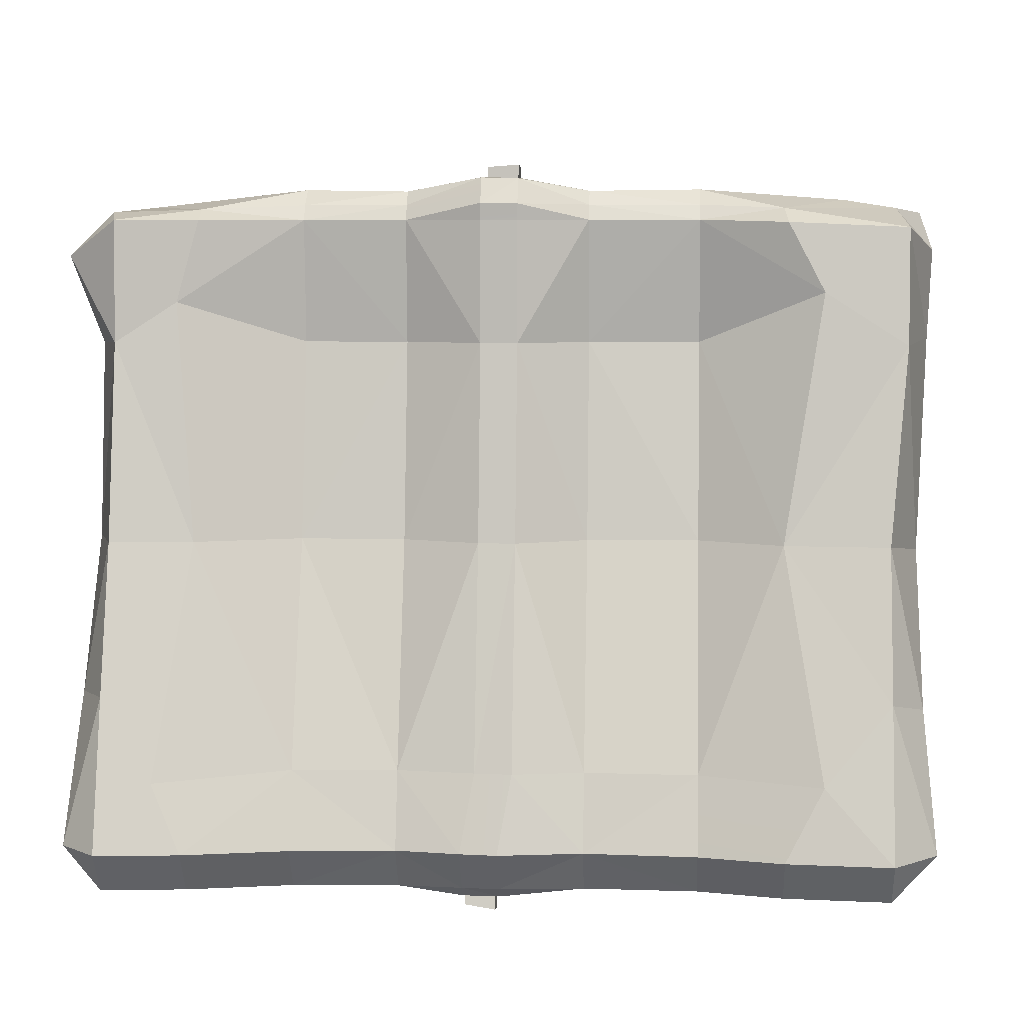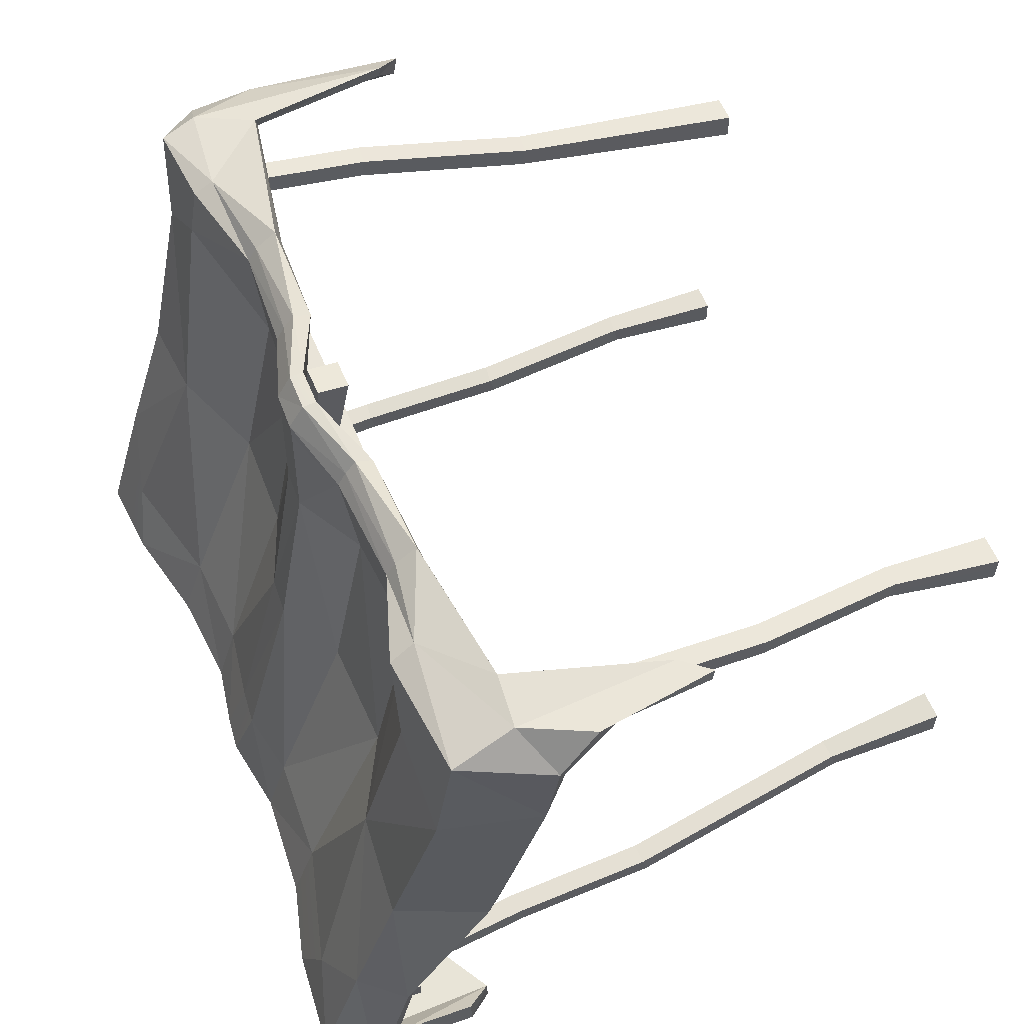
<metadata>
{"format":"obj","ext":"obj","renderer":"f3d","projection":"perspective","resolution":1024,"background":"white","views":[{"elev":5.8,"azim":-176.4,"up":"+Z"},{"elev":58.2,"azim":-112.1,"up":"+Z"}]}
</metadata>
<code>
o SM_Bld_Stall_Cover_01
v -0.9799 122.9 -147.2
v -0.9379 110.5 -149.3
v 0.7017 108.4 -86.27
v 0.6601 101.7 -86.97
v -8.268 71.13 148
v 4.225 71.22 147
v -8.192 83.45 149.3
v 4.3 83.55 148.4
v 7.543 101.7 -87.6
v 11.32 110.1 -147.4
v 7.585 108.5 -86.89
v 11.27 122.5 -145.3
v 9.151 90.58 -1.97
v 9.203 99.08 -1.064
v 0.5345 90.52 -1.344
v 0.5866 99.02 -0.438
v 4.457 83.82 68.02
v 4.499 90.61 68.73
v -2.425 83.75 68.65
v -2.384 90.54 69.35
v -150.6 84.47 110.5
v -151.2 71.9 110.4
v -88.41 77.08 108.8
v -88.34 70.25 108.8
v 148.5 66.81 117.8
v 147.6 66.8 105.3
v 148.4 79.21 117.7
v 147.5 79.2 105.2
v -88.97 70.24 101.9
v -149.3 71.74 98.18
v -89.04 77.07 101.9
v -148.7 84.31 98.22
v -2.625 68.98 100.3
v -2.698 77.53 100.3
v -1.995 68.98 109
v -2.068 77.53 108.9
v 67.68 70.27 105
v 67.61 77.1 105
v 68.31 70.27 111.9
v 68.24 77.1 111.9
v 127.5 124.5 -114.2
v 127.5 112.1 -115.6
v 129.2 109.4 -66.81
v 129.1 102.6 -67.29
v 120.2 69.53 115.1
v 132.7 69.63 114.4
v 120.3 81.83 115.9
v 132.8 81.94 115.2
v 136 102.7 -67.77
v 139.8 111.7 -114.2
v 136.1 109.5 -67.3
v 139.8 124.1 -112.7
v 137.6 90.61 -1.307
v 137.7 99.1 -0.6978
v 129 90.54 -0.8205
v 129.1 99.03 -0.2118
v 132.9 83.08 52.99
v 133 89.87 53.47
v 126.1 83.01 53.48
v 126.1 89.79 53.95
v -150.6 117.5 -108.9
v -151.2 104.9 -109
v -88.43 110.1 -112
v -88.36 103.3 -111.9
v 148.7 99.82 -108.1
v 147.5 99.81 -120.6
v 148.5 112.2 -108.2
v 147.4 112.2 -120.6
v -89.14 103.2 -118.8
v -149.5 104.7 -121.3
v -89.21 110.1 -118.8
v -148.9 117.3 -121.2
v -2.851 102 -122.3
v -2.925 110.5 -122.3
v -2.036 102 -113.7
v -2.11 110.5 -113.7
v 67.54 103.3 -119.1
v 67.46 110.1 -119.1
v 68.32 103.3 -112.2
v 68.24 110.1 -112.3
v -135.9 124.5 -114.2
v -135.9 112.1 -115.6
v -134.2 109.4 -66.81
v -134.3 102.6 -67.29
v -143.2 69.53 115.1
v -130.7 69.63 114.4
v -143.1 81.83 115.9
v -130.6 81.94 115.2
v -127.4 102.7 -67.77
v -123.6 111.7 -114.2
v -127.4 109.5 -67.3
v -123.7 124.1 -112.7
v -125.8 90.61 -1.307
v -125.7 99.1 -0.6978
v -134.4 90.54 -0.8205
v -134.4 99.03 -0.2118
v -130.5 83.08 52.99
v -130.4 89.87 53.47
v -137.4 83.01 53.48
v -137.3 89.79 53.95
v -145.3 -47.46 93.45
v -136.8 -47.03 93.5
v -147.7 30.98 105.6
v -139.1 31.41 105.7
v -150.2 90.38 113.9
v -141.7 90.8 114
v -150.2 91.77 105.5
v -141.7 92.2 105.5
v -139.1 32.8 97.23
v -136.8 -45.63 85.06
v -147.7 32.38 97.17
v -145.3 -46.06 85
v -141.4 -152.3 69.73
v -129.4 -152.3 69.81
v -141.4 -152.3 81.63
v -129.4 -152.3 81.71
v -135.6 -152.3 -64.75
v -123 -152.3 -64.85
v -132.3 -102.1 -73.89
v -123.8 -101.6 -73.96
v -135.5 144.3 -106.1
v -135.5 142.3 -114.5
v -144.1 143.8 -106
v -144.1 141.8 -114.4
v -123.8 -103.6 -82.38
v -123 -152.3 -77.26
v -132.3 -104.1 -82.31
v -135.6 -152.3 -77.15
v 129.1 -105.5 -70.9
v 130 -38.7 -80.1
v 120.6 -104.3 -71.05
v 121.5 -37.57 -80.25
v 137.9 143.4 -106
v 146.4 142.3 -105.8
v 137.9 141.4 -114.4
v 146.4 140.3 -114.2
v 121.5 -39.53 -88.66
v 130 -40.66 -88.51
v 120.6 -106.3 -79.46
v 129.1 -107.4 -79.31
v 113.6 -152.3 -76.65
v 124.8 -152.3 -76.45
v 113.6 -152.3 -65.55
v 124.8 -152.3 -65.35
v 140.9 14.73 99.92
v 146.4 89.13 108.8
v 132.4 15.67 100.1
v 137.9 90.06 108.9
v 146.4 90.52 100.4
v 137.9 91.46 100.5
v 132.4 17.06 91.61
v 140.9 16.13 91.48
v 124.9 -152.3 65.05
v 124.9 -152.3 76.38
v 113.5 -152.3 65.23
v 113.5 -152.3 76.55
v -138.4 -106.6 88.06
v -129.9 -106.1 88.12
v -129.9 -104.7 79.67
v -138.4 -105.2 79.61
v 123 -56.22 85.96
v 131.5 -57.16 85.83
v 131.5 -55.76 77.39
v 123 -54.83 77.52
v 138.7 20.29 -99.59
v 138.7 22.25 -91.18
v 130.2 23.38 -91.33
v 130.2 21.42 -99.74
v -141.9 -7.612 -96
v -133.4 -7.094 -96.07
v -133.4 -5.131 -87.66
v -141.9 -5.649 -87.59
v -132.1 51.56 -102.9
v -140.6 51.04 -102.8
v -132.1 53.52 -94.47
v -140.6 53 -94.4
v 37.53 78.3 138.7
v 37.53 71.17 135.8
v 79.4 71.31 139.6
v 79.4 69.14 131.4
v 37.53 97.09 -1.471
v 37.53 82.12 77.86
v 79.4 96.14 -1.471
v 79.4 79.44 77.86
v 37.53 106.4 -124.9
v 37.53 106.1 -135.3
v 79.4 96.8 -124.9
v 79.4 96.46 -135.3
v 79.4 67.48 75.64
v 37.53 70.51 75.64
v 79.4 84.18 -3.696
v 37.53 85.48 -3.696
v 165.7 68.14 77.1
v 161.2 61.08 75.64
v 165.7 79.32 -2.236
v 161.2 72.25 -3.696
v -169.7 79.09 -6.037
v -166.5 73.89 -3.696
v -174.9 57.16 79.33
v -164.2 47.11 76.27
v -8.188 110.3 -1.471
v -36.45 95.57 -1.471
v -8.188 96.65 77.86
v -36.45 80.72 77.86
v -36.45 72.2 136
v -8.188 84.54 143.9
v -36.45 79.28 138.9
v -8.188 90.15 143.5
v -8.188 98.11 -3.696
v -8.188 84.5 75.64
v -36.45 86.26 -3.696
v -36.45 71.41 75.64
v -36.45 107.2 -124.9
v -36.45 106.9 -135.3
v -2.889 123.1 -131.4
v -2.889 122.8 -141.8
v -130.6 97.9 98.2
v -81.15 77.17 77.86
v -114.6 111.7 -1.471
v -81.15 93.87 -1.471
v -141.2 61.41 127.3
v -81.15 69.14 131.4
v -140 62.61 135.5
v -81.15 71.31 139.6
v -114.6 101.5 -3.696
v -81.15 84.18 -3.696
v -114.6 84.81 75.64
v -81.15 67.48 75.64
v -126.9 92.88 -135.3
v -81.15 96.46 -135.3
v -126.9 93.22 -124.9
v -81.15 96.8 -124.9
v 144.5 58.25 132.9
v 147.4 56.71 125.8
v 154.6 -1.584 130
v 156.4 -1.584 123.3
v 154.6 115.3 -1.471
v 120.8 112.4 -1.471
v 154.6 98.64 77.86
v 129.7 95.7 94.06
v 130 99.95 -124.9
v 130 99.61 -135.3
v 154.6 75.7 -124.9
v 154.6 75.36 -135.3
v 120.8 85.51 75.64
v 120.8 102.2 -3.696
v 154.6 88.44 75.64
v 154.6 105.1 -3.696
v 37.53 79.63 119.9
v 79.4 76.66 119.9
v -36.45 80.52 119.9
v -8.188 85.48 119.9
v -114.6 85.49 119.9
v -81.15 76.66 119.9
v -173.1 48.95 106
v -177.2 52.94 115.2
v -116 95.59 126
v -81.15 83.88 127.1
v -8.188 95.93 126.7
v -36.45 86.93 127.1
v 79.4 83.88 127.1
v 37.53 86.09 127.1
v 154.6 96.33 127.1
v 120.8 93.4 127.1
v 169.7 66.47 108.8
v 177.2 77.94 112.8
v 120.8 86.18 119.9
v 154.6 89.12 119.9
v 133.3 142.3 -93.75
v 154.6 134.4 -60.97
v 79.4 129.7 -90.14
v 37.53 127.1 -90.14
v -8.188 133.3 -90.14
v -36.45 127.6 -90.14
v -129.8 142.8 -92.03
v -81.15 129.7 -90.14
v -169.7 116.4 -65.54
v -166.5 111.2 -63.19
v -114.6 120.6 -63.19
v -81.15 103.2 -63.19
v -8.188 111.8 -63.19
v -36.45 103.2 -63.19
v 79.4 103.2 -63.19
v 37.53 102.6 -63.19
v 120.8 121.3 -63.19
v 154.6 124.2 -63.19
v 164.8 107.4 -63.19
v 165.7 114.8 -61.73
v 120.8 149.3 -120.5
v 154.6 152.3 -120.5
v 37.53 136.2 -120.5
v 79.4 139.8 -120.5
v -36.45 136.7 -120.5
v -2.889 142.3 -120.5
v -114.6 148.6 -120.5
v -81.15 139.8 -120.5
v -168.9 124.3 -113.6
v -174.2 134.3 -119.8
v -114.6 138.4 -122.7
v -81.15 129.6 -122.7
v -8.188 128.6 -122.7
v -36.45 127.6 -122.7
v 37.53 127.1 -122.7
v 79.4 129.6 -122.7
v 120.8 139.1 -122.7
v 154.6 142.1 -122.7
v 166.7 126.7 -117
v 169.5 138.9 -119.7
v 37.53 125.2 -137.3
v 79.4 127.4 -137.3
v 79.4 124.5 -127.3
v 37.53 122.5 -127.3
v -36.45 125.7 -137.3
v -2.889 129 -137.3
v -8.188 130.1 -127.3
v -36.45 123 -127.3
v -114.6 136.3 -137.3
v -81.15 127.4 -137.3
v -114.6 133.3 -127.3
v -81.15 124.5 -127.3
v -165.3 121 -127.9
v -164.3 118.1 -116.9
v 120.8 137 -137.3
v 154.6 139.9 -137.3
v 161.1 124.7 -122.7
v 160 127.7 -133.7
v 154.6 136.9 -127.3
v 120.8 134 -127.3
v -165.9 86.53 -129.4
v -165.1 86.87 -118
v 161 87.34 -133.3
v 162.3 87.68 -122
v 37.53 73.08 128
v 79.4 69.36 128
v 37.53 82.72 133.2
v 79.4 80.11 133.2
v -36.45 74.03 128
v -8.188 85.21 128
v -8.188 96.29 133.5
v -36.45 83.59 133.2
v -114.6 77.55 127.2
v -81.15 69.36 128
v -114.6 85.35 131.8
v -81.15 80.11 133.2
v -173.3 36.16 130.8
v -169.1 26.85 124.9
v 120.8 78.1 127
v 154.6 81.59 120.2
v 170.6 52.59 122.6
v 167 53.21 111.9
v 120.8 85.25 131.5
v 157.9 81.35 130.4
v -165.9 -12.93 130.6
v -165.9 -12.08 123.8
v 162.3 -10.25 115
v 162.6 -11.91 123.7
v -156.3 105.1 -3.696
v -156.3 88.44 75.64
v -156.3 115.3 -1.471
v -163.9 97.13 77
v -156.3 89.12 119.9
v -164.4 90.27 124
v -156.3 124.2 -63.19
v -156.3 134.4 -60.97
v -156.3 142.1 -122.7
v -156.3 152.3 -120.5
v -156.3 139.9 -137.3
v -156.3 136.9 -127.3
v -156.3 75.36 -135.3
v -156.3 75.7 -124.9
v -156.3 81.59 120.2
v -160.8 64.18 132.1
v -157.6 -0.7369 124.1
v -156.3 -1.584 130
v 11.97 122.2 -131.4
v 6.668 128.8 -127.3
v 11.97 122 -141.8
v 11.97 127.6 -137.3
v 11.97 140.6 -120.5
v 6.668 131.9 -90.14
v 6.668 109.5 -1.471
v 6.668 96.17 77.86
v 6.668 95.45 126.9
v 6.668 95.87 133.7
v 6.668 90.12 143.9
v 6.668 84.62 144.2
v 6.668 84.93 128
v 6.668 85.06 119.9
v 6.668 84.09 75.64
v 6.668 97.38 -3.696
v 6.668 110.7 -63.19
v 6.668 127.2 -122.7
f 1 2 3
f 3 2 4
f 5 6 7
f 7 6 8
f 9 10 11
f 11 10 12
f 10 2 12
f 12 2 1
f 2 10 4
f 4 10 9
f 1 3 12
f 12 3 11
f 13 9 14
f 14 9 11
f 9 13 4
f 4 13 15
f 3 4 16
f 16 4 15
f 11 3 14
f 14 3 16
f 17 13 18
f 18 13 14
f 13 17 15
f 15 17 19
f 16 15 20
f 20 15 19
f 14 16 18
f 18 16 20
f 18 20 8
f 8 20 7
f 6 17 8
f 8 17 18
f 17 6 19
f 19 6 5
f 20 19 7
f 7 19 5
f 21 22 23
f 23 22 24
f 25 26 27
f 27 26 28
f 29 30 31
f 31 30 32
f 30 22 32
f 32 22 21
f 22 30 24
f 24 30 29
f 21 23 32
f 32 23 31
f 33 29 34
f 34 29 31
f 29 33 24
f 24 33 35
f 23 24 36
f 36 24 35
f 31 23 34
f 34 23 36
f 37 33 38
f 38 33 34
f 33 37 35
f 35 37 39
f 36 35 40
f 40 35 39
f 34 36 38
f 38 36 40
f 38 40 28
f 28 40 27
f 26 37 28
f 28 37 38
f 37 26 39
f 39 26 25
f 40 39 27
f 27 39 25
f 41 42 43
f 43 42 44
f 45 46 47
f 47 46 48
f 49 50 51
f 51 50 52
f 50 42 52
f 52 42 41
f 42 50 44
f 44 50 49
f 41 43 52
f 52 43 51
f 53 49 54
f 54 49 51
f 49 53 44
f 44 53 55
f 43 44 56
f 56 44 55
f 51 43 54
f 54 43 56
f 57 53 58
f 58 53 54
f 53 57 55
f 55 57 59
f 56 55 60
f 60 55 59
f 54 56 58
f 58 56 60
f 58 60 48
f 48 60 47
f 46 57 48
f 48 57 58
f 57 46 59
f 59 46 45
f 60 59 47
f 47 59 45
f 61 62 63
f 63 62 64
f 65 66 67
f 67 66 68
f 69 70 71
f 71 70 72
f 70 62 72
f 72 62 61
f 62 70 64
f 64 70 69
f 61 63 72
f 72 63 71
f 73 69 74
f 74 69 71
f 69 73 64
f 64 73 75
f 63 64 76
f 76 64 75
f 71 63 74
f 74 63 76
f 77 73 78
f 78 73 74
f 73 77 75
f 75 77 79
f 76 75 80
f 80 75 79
f 74 76 78
f 78 76 80
f 78 80 68
f 68 80 67
f 66 77 68
f 68 77 78
f 77 66 79
f 79 66 65
f 80 79 67
f 67 79 65
f 81 82 83
f 83 82 84
f 85 86 87
f 87 86 88
f 89 90 91
f 91 90 92
f 90 82 92
f 92 82 81
f 82 90 84
f 84 90 89
f 81 83 92
f 92 83 91
f 93 89 94
f 94 89 91
f 89 93 84
f 84 93 95
f 83 84 96
f 96 84 95
f 91 83 94
f 94 83 96
f 97 93 98
f 98 93 94
f 93 97 95
f 95 97 99
f 96 95 100
f 100 95 99
f 94 96 98
f 98 96 100
f 98 100 88
f 88 100 87
f 86 97 88
f 88 97 98
f 97 86 99
f 99 86 85
f 100 99 87
f 87 99 85
f 101 102 103
f 103 102 104
f 105 106 107
f 107 106 108
f 109 110 111
f 111 110 112
f 113 114 115
f 115 114 116
f 102 110 104
f 104 110 109
f 101 103 112
f 112 103 111
f 117 118 119
f 119 118 120
f 121 122 123
f 123 122 124
f 125 126 127
f 127 126 128
f 126 118 128
f 128 118 117
f 118 126 120
f 120 126 125
f 117 119 128
f 128 119 127
f 129 130 131
f 131 130 132
f 133 134 135
f 135 134 136
f 137 138 139
f 139 138 140
f 141 142 143
f 143 142 144
f 140 138 129
f 129 138 130
f 139 131 137
f 137 131 132
f 145 146 147
f 147 146 148
f 146 149 148
f 148 149 150
f 150 149 151
f 151 149 152
f 153 154 155
f 155 154 156
f 145 152 146
f 146 152 149
f 147 148 151
f 151 148 150
f 115 116 157
f 157 116 158
f 114 159 116
f 116 159 158
f 159 114 160
f 160 114 113
f 113 115 160
f 160 115 157
f 161 162 147
f 147 162 145
f 163 152 162
f 162 152 145
f 152 163 151
f 151 163 164
f 164 161 151
f 151 161 147
f 156 154 161
f 161 154 162
f 153 163 154
f 154 163 162
f 163 153 164
f 164 153 155
f 155 156 164
f 164 156 161
f 143 144 131
f 131 144 129
f 142 140 144
f 144 140 129
f 140 142 139
f 139 142 141
f 141 143 139
f 139 143 131
f 138 165 130
f 130 165 166
f 132 130 167
f 167 130 166
f 137 132 168
f 168 132 167
f 165 138 168
f 168 138 137
f 165 136 166
f 166 136 134
f 166 134 167
f 167 134 133
f 168 167 135
f 135 167 133
f 135 136 168
f 168 136 165
f 169 170 127
f 127 170 125
f 125 170 120
f 120 170 171
f 120 171 119
f 119 171 172
f 127 119 169
f 169 119 172
f 173 170 174
f 174 170 169
f 170 173 171
f 171 173 175
f 172 171 176
f 176 171 175
f 169 172 174
f 174 172 176
f 174 176 124
f 124 176 123
f 122 173 124
f 124 173 174
f 173 122 175
f 175 122 121
f 176 175 123
f 123 175 121
f 103 104 105
f 105 104 106
f 103 105 111
f 111 105 107
f 108 109 107
f 107 109 111
f 104 109 106
f 106 109 108
f 157 101 160
f 160 101 112
f 158 102 157
f 157 102 101
f 158 159 102
f 102 159 110
f 112 110 160
f 160 110 159
f 177 178 179
f 179 178 180
f 181 182 183
f 183 182 184
f 185 186 187
f 187 186 188
f 189 190 191
f 191 190 192
f 193 194 195
f 195 194 196
f 197 198 199
f 199 198 200
f 201 202 203
f 203 202 204
f 205 206 207
f 207 206 208
f 209 210 211
f 211 210 212
f 213 214 215
f 215 214 216
f 217 218 219
f 219 218 220
f 221 222 223
f 223 222 224
f 225 226 227
f 227 226 228
f 229 230 231
f 231 230 232
f 233 234 235
f 235 234 236
f 237 238 239
f 239 238 240
f 241 242 243
f 243 242 244
f 245 246 247
f 247 246 248
f 249 190 250
f 250 190 189
f 212 210 251
f 251 210 252
f 253 227 254
f 254 227 228
f 200 255 199
f 199 255 256
f 257 258 217
f 217 258 218
f 259 203 260
f 260 203 204
f 184 182 261
f 261 182 262
f 239 240 263
f 263 240 264
f 194 193 265
f 265 193 266
f 245 247 267
f 267 247 268
f 269 238 270
f 270 238 237
f 271 272 183
f 183 272 181
f 273 274 201
f 201 274 202
f 275 219 276
f 276 219 220
f 277 278 197
f 197 278 198
f 279 280 225
f 225 280 226
f 281 209 282
f 282 209 211
f 191 192 283
f 283 192 284
f 246 285 248
f 248 285 286
f 196 287 195
f 195 287 288
f 289 269 290
f 290 269 270
f 272 271 291
f 291 271 292
f 274 273 293
f 293 273 294
f 275 276 295
f 295 276 296
f 278 277 297
f 297 277 298
f 299 300 279
f 279 300 280
f 301 281 302
f 302 281 282
f 284 303 283
f 283 303 304
f 285 305 286
f 286 305 306
f 287 307 288
f 288 307 308
f 309 291 310
f 310 291 292
f 304 303 311
f 311 303 312
f 313 293 314
f 314 293 294
f 301 302 315
f 315 302 316
f 295 296 317
f 317 296 318
f 299 319 300
f 300 319 320
f 298 321 297
f 297 321 322
f 323 289 324
f 324 289 290
f 307 325 308
f 308 325 326
f 306 305 327
f 327 305 328
f 309 310 186
f 186 310 188
f 312 185 311
f 311 185 187
f 214 313 216
f 216 313 314
f 315 316 215
f 215 316 213
f 229 317 230
f 230 317 318
f 320 319 232
f 232 319 231
f 321 329 322
f 322 329 330
f 323 324 242
f 242 324 244
f 326 325 331
f 331 325 332
f 328 241 327
f 327 241 243
f 249 250 333
f 333 250 334
f 262 335 261
f 261 335 336
f 337 251 338
f 338 251 252
f 259 260 339
f 339 260 340
f 253 254 341
f 341 254 342
f 257 343 258
f 258 343 344
f 256 255 345
f 345 255 346
f 347 267 348
f 348 267 268
f 266 349 265
f 265 349 350
f 264 351 263
f 263 351 352
f 178 333 180
f 180 333 334
f 335 177 336
f 336 177 179
f 337 338 205
f 205 338 206
f 339 340 208
f 208 340 207
f 221 341 222
f 222 341 342
f 344 343 224
f 224 343 223
f 345 346 353
f 353 346 354
f 347 348 234
f 234 348 236
f 350 349 355
f 355 349 356
f 352 351 233
f 248 196 247
f 247 196 194
f 237 239 195
f 195 239 193
f 268 247 265
f 265 247 194
f 239 263 266
f 286 287 248
f 248 287 196
f 270 237 288
f 288 237 195
f 306 307 286
f 286 307 287
f 290 270 308
f 308 270 288
f 327 325 306
f 306 325 307
f 290 308 324
f 324 308 326
f 327 243 325
f 325 243 332
f 244 331 243
f 243 331 332
f 324 326 244
f 244 326 331
f 263 352 266
f 266 352 349
f 268 265 348
f 348 265 350
f 352 235 349
f 349 235 356
f 235 236 356
f 356 236 355
f 348 350 236
f 236 350 355
f 357 358 198
f 198 358 200
f 359 197 360
f 360 197 199
f 361 255 358
f 358 255 200
f 360 199 362
f 362 199 256
f 363 357 278
f 278 357 198
f 364 277 359
f 359 277 197
f 365 363 297
f 297 363 278
f 366 298 364
f 364 298 277
f 366 367 298
f 298 367 321
f 365 297 368
f 368 297 322
f 367 369 321
f 321 369 329
f 369 370 329
f 329 370 330
f 368 322 370
f 370 322 330
f 361 371 255
f 255 371 346
f 362 256 372
f 372 256 345
f 371 373 346
f 346 373 354
f 373 374 354
f 354 374 353
f 372 345 374
f 374 345 353
f 369 229 370
f 370 229 231
f 317 229 367
f 367 229 369
f 366 295 367
f 367 295 317
f 364 275 366
f 366 275 295
f 359 219 364
f 364 219 275
f 217 219 360
f 360 219 359
f 257 217 362
f 362 217 360
f 257 362 343
f 343 362 372
f 223 372 374
f 373 221 374
f 374 221 223
f 341 221 371
f 371 221 373
f 361 253 371
f 371 253 341
f 227 253 358
f 358 253 361
f 357 225 358
f 358 225 227
f 363 279 357
f 357 279 225
f 365 299 363
f 363 299 279
f 319 299 368
f 368 299 365
f 319 368 231
f 231 368 370
f 188 242 187
f 187 242 241
f 323 242 310
f 310 242 188
f 289 323 292
f 292 323 310
f 292 271 289
f 289 271 269
f 269 271 238
f 238 271 183
f 240 238 184
f 184 238 183
f 264 240 261
f 261 240 184
f 264 261 351
f 351 261 336
f 233 351 179
f 179 351 336
f 179 180 233
f 233 180 234
f 180 334 234
f 334 347 234
f 267 347 250
f 250 347 334
f 189 245 250
f 250 245 267
f 246 245 191
f 191 245 189
f 285 246 283
f 283 246 191
f 305 285 304
f 304 285 283
f 305 304 328
f 328 304 311
f 241 328 187
f 187 328 311
f 223 343 372
f 352 233 235
f 239 266 193
f 316 302 320
f 320 302 300
f 316 320 213
f 213 320 232
f 230 214 232
f 232 214 213
f 313 214 318
f 318 214 230
f 296 293 318
f 318 293 313
f 296 276 293
f 293 276 274
f 202 274 220
f 220 274 276
f 202 220 204
f 204 220 218
f 260 204 258
f 258 204 218
f 260 258 340
f 340 258 344
f 340 344 207
f 207 344 224
f 222 205 224
f 224 205 207
f 342 337 222
f 222 337 205
f 251 337 254
f 254 337 342
f 228 212 254
f 254 212 251
f 211 212 226
f 226 212 228
f 282 211 280
f 280 211 226
f 282 280 302
f 302 280 300
f 185 312 375
f 375 312 376
f 377 186 375
f 375 186 185
f 378 309 377
f 377 309 186
f 379 291 378
f 378 291 309
f 380 272 379
f 379 272 291
f 181 272 381
f 381 272 380
f 182 181 382
f 382 181 381
f 182 382 262
f 262 382 383
f 335 262 384
f 384 262 383
f 177 335 385
f 385 335 384
f 385 386 177
f 177 386 178
f 333 178 387
f 387 178 386
f 388 249 387
f 387 249 333
f 388 389 249
f 249 389 190
f 190 389 192
f 192 389 390
f 192 390 284
f 284 390 391
f 284 391 303
f 303 391 392
f 312 303 376
f 376 303 392
f 390 209 391
f 391 209 281
f 389 210 390
f 390 210 209
f 252 210 388
f 388 210 389
f 338 252 387
f 387 252 388
f 338 387 206
f 206 387 386
f 208 206 385
f 385 206 386
f 339 208 384
f 384 208 385
f 259 339 383
f 383 339 384
f 203 259 382
f 382 259 383
f 201 203 381
f 381 203 382
f 273 201 380
f 380 201 381
f 273 380 294
f 294 380 379
f 294 379 314
f 314 379 378
f 314 378 216
f 216 378 377
f 215 216 375
f 375 216 377
f 315 215 376
f 376 215 375
f 392 301 376
f 376 301 315
f 391 281 392
f 392 281 301

</code>
